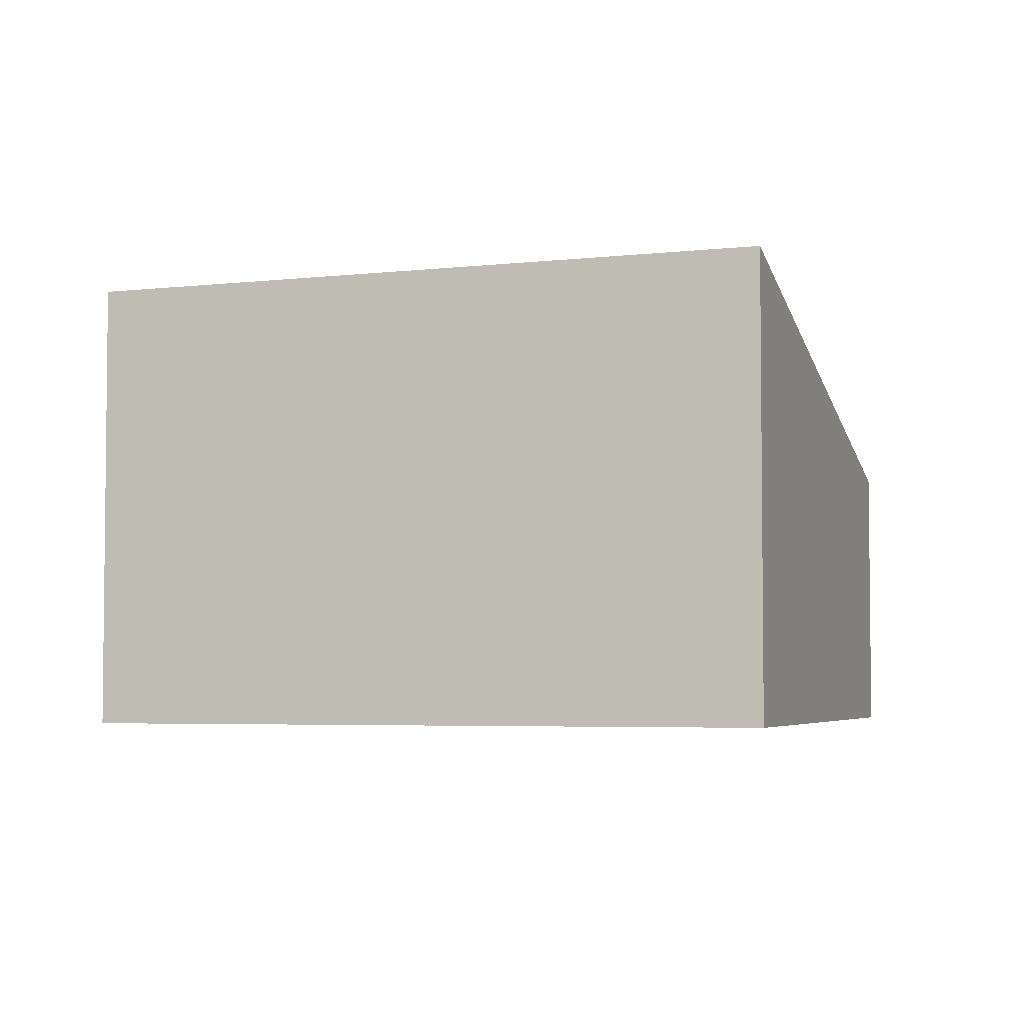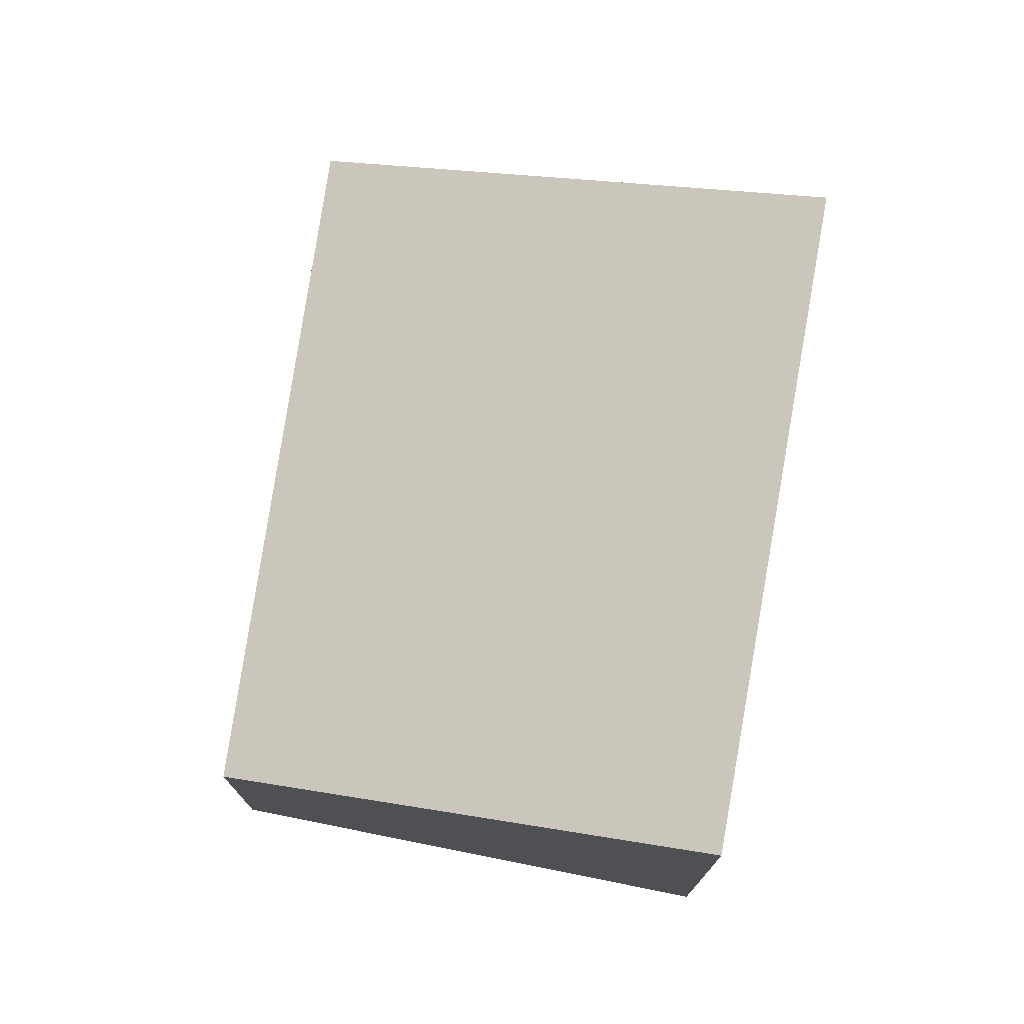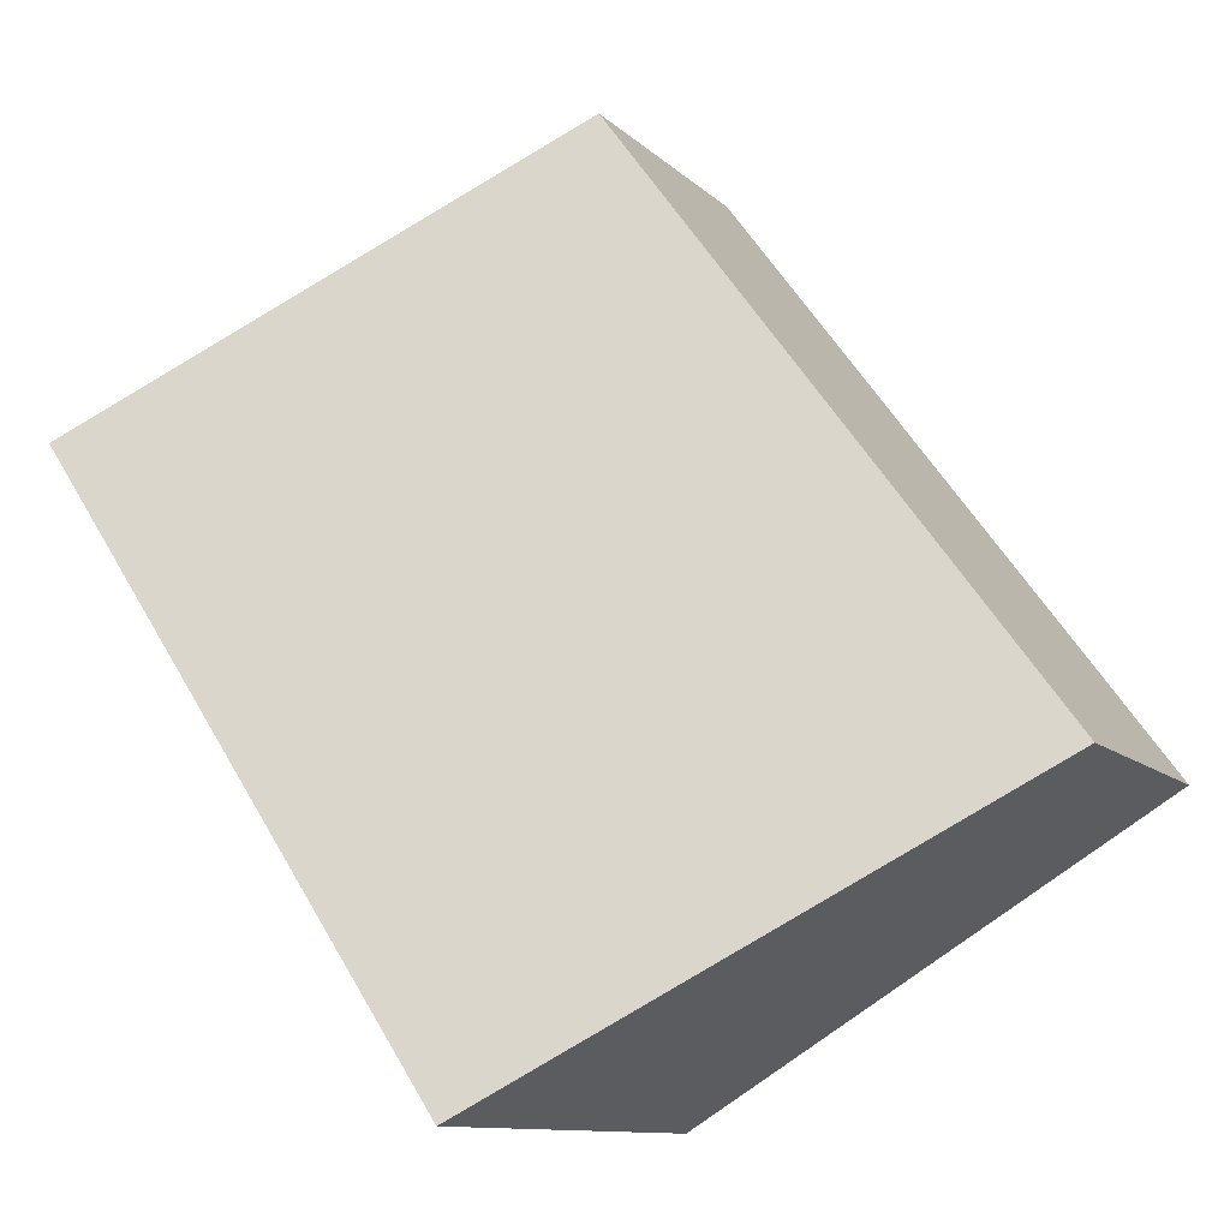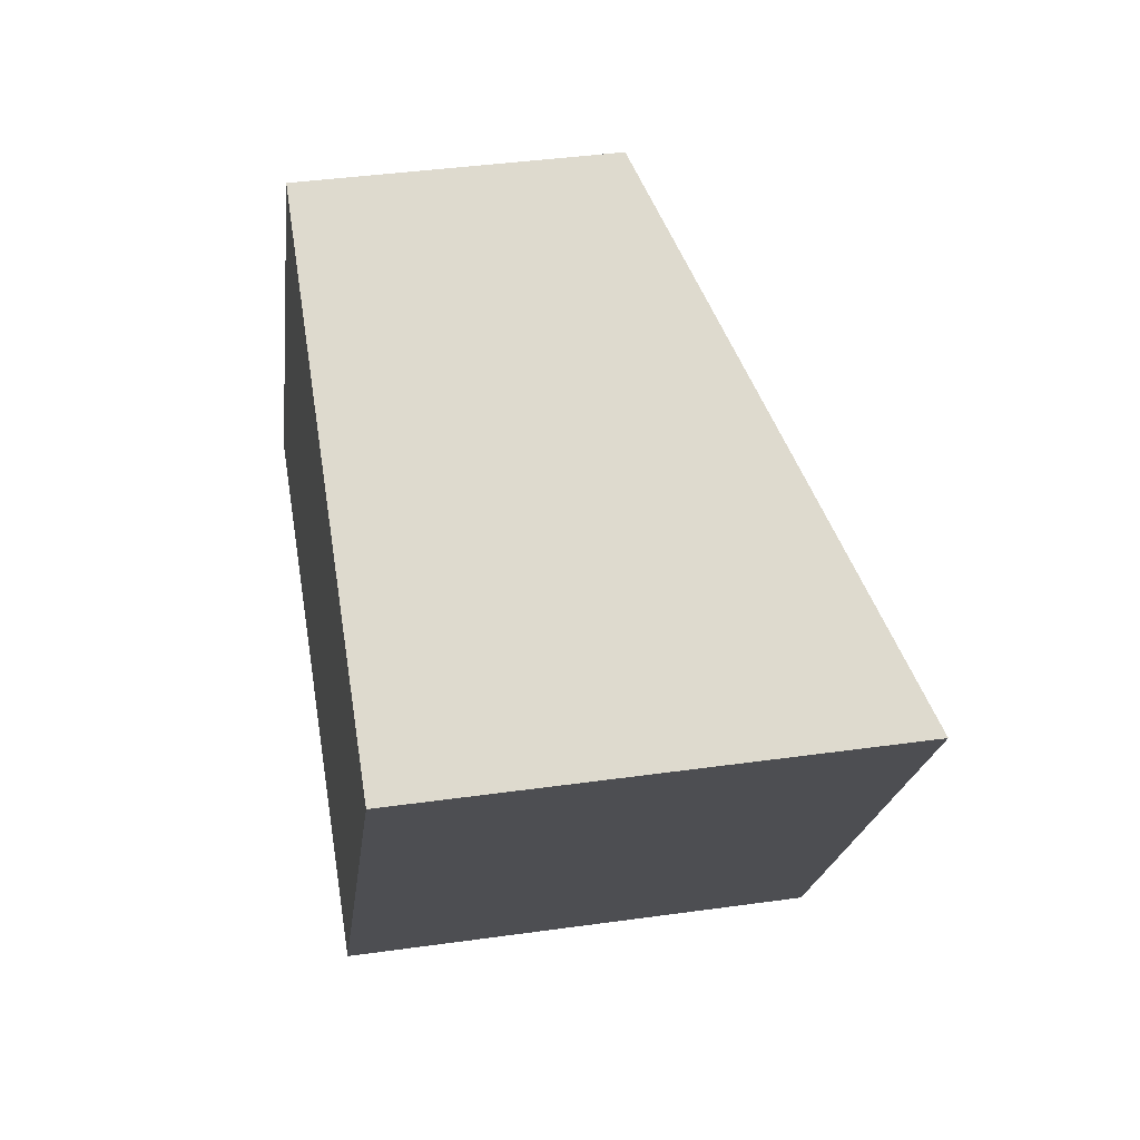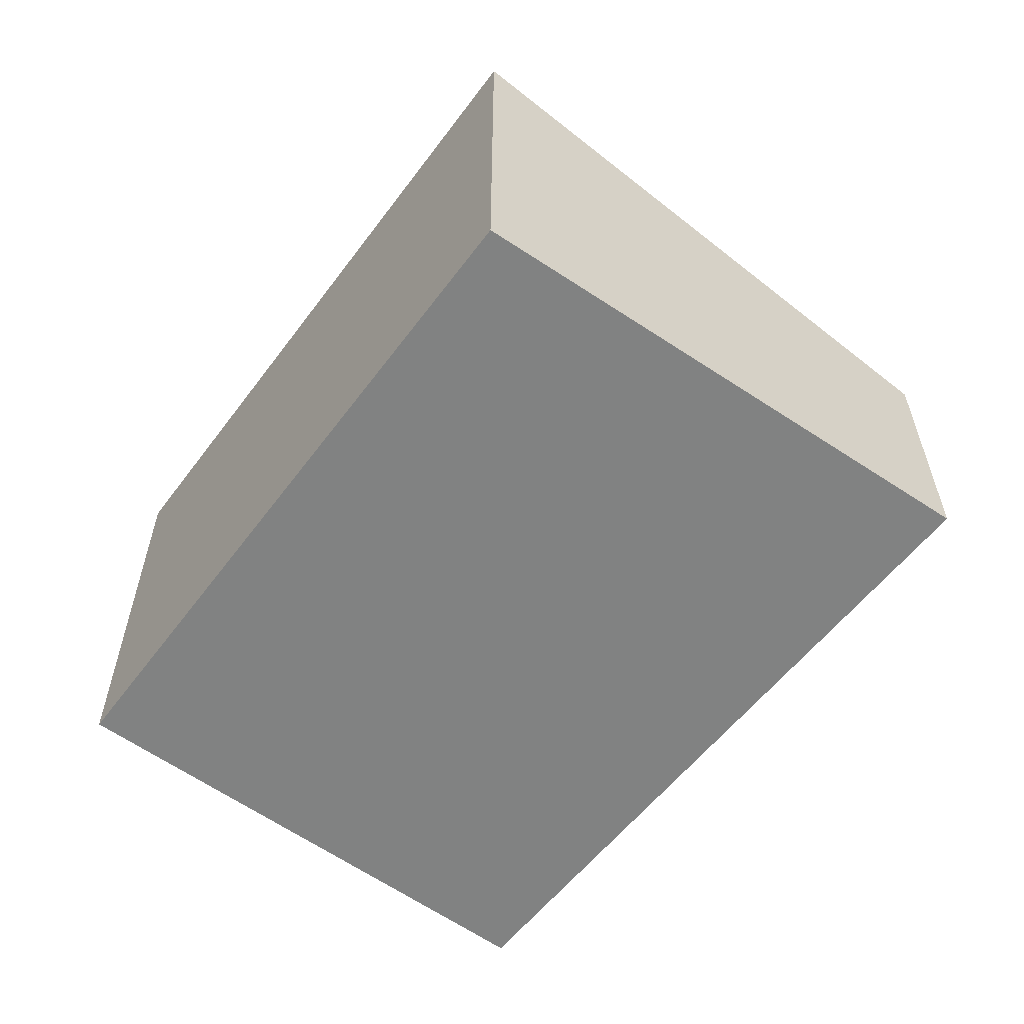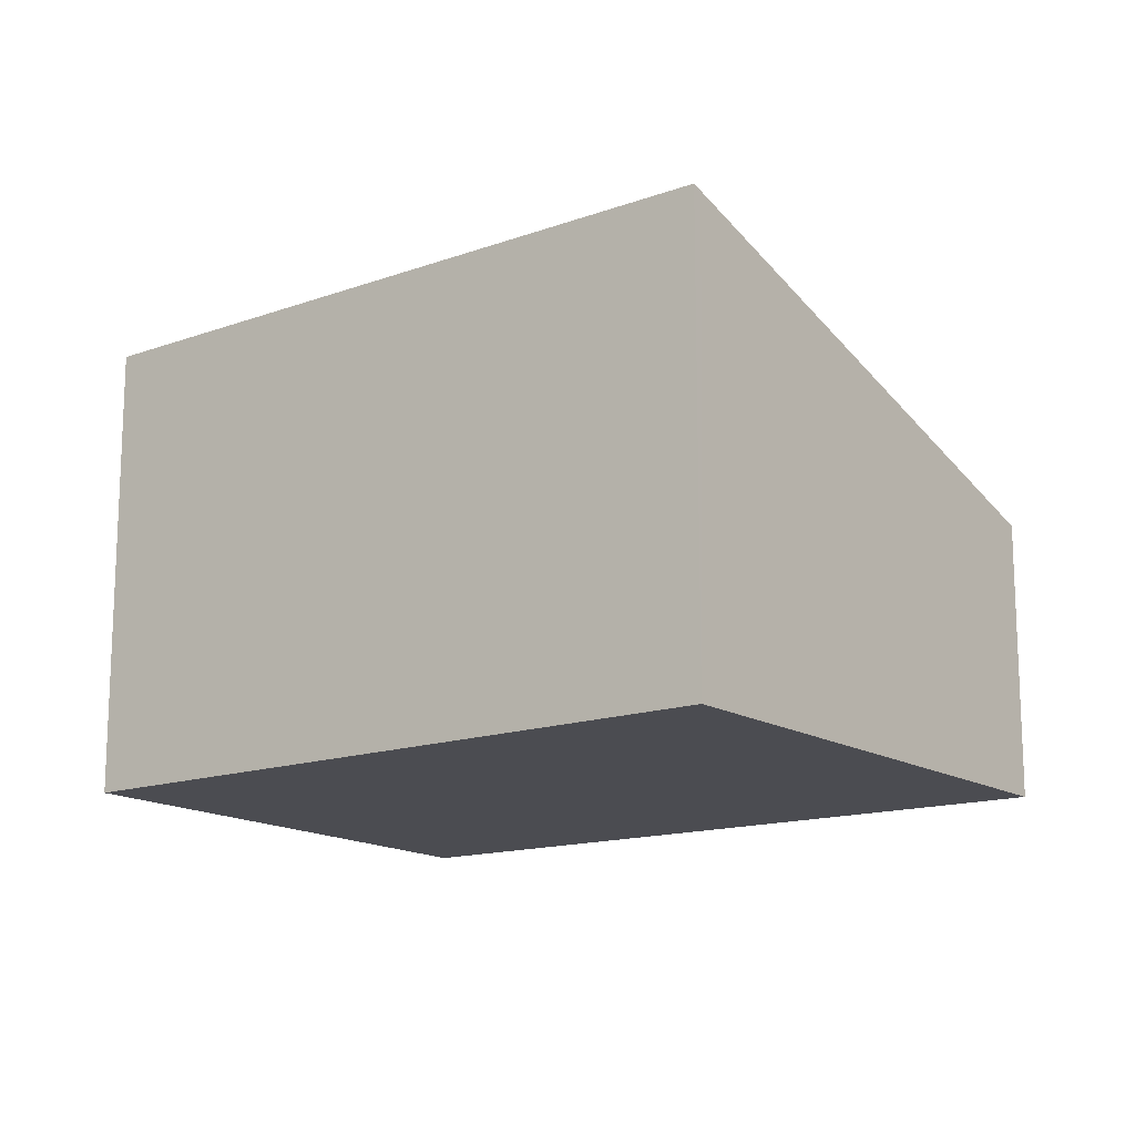
<metadata>
{"format":"obj","ext":"obj","renderer":"f3d","projection":"perspective","resolution":1024,"background":"white","views":[{"elev":-4.1,"azim":141.2,"up":"+Y"},{"elev":75.3,"azim":44.4,"up":"+Y"},{"elev":-10.7,"azim":-154.5,"up":"+Z"},{"elev":39.3,"azim":80.0,"up":"+Z"},{"elev":-60.6,"azim":177.4,"up":"+Y"},{"elev":-15.4,"azim":160.0,"up":"+Y"}]}
</metadata>
<code>
v  6.313 4.765 -0.847
v  4.379 2.891 5.947
v  8.905 4.701 2.994
v  4.864 4.801 -2.994
v  4.773 4.765 -2.938
v  0 2.891 1.77e-16
v  4.864 1.833e-16 -2.994
v  0 0 0
v  4.773 1.799e-16 -2.938
v  4.379 -3.641e-16 5.947
v  8.905 -1.833e-16 2.994
v  6.313 5.186e-17 -0.847
g defaultobject
f 1 2 3
f 2 1 4
f 2 4 5
f 2 5 6
f 7 5 4
f 5 7 6
f 6 7 8
f 8 7 9
f 8 2 6
f 2 8 10
f 2 11 3
f 11 2 10
f 1 7 4
f 7 1 3
f 7 3 12
f 12 3 11
f 9 10 8
f 10 9 7
f 10 7 12
f 10 12 11

</code>
